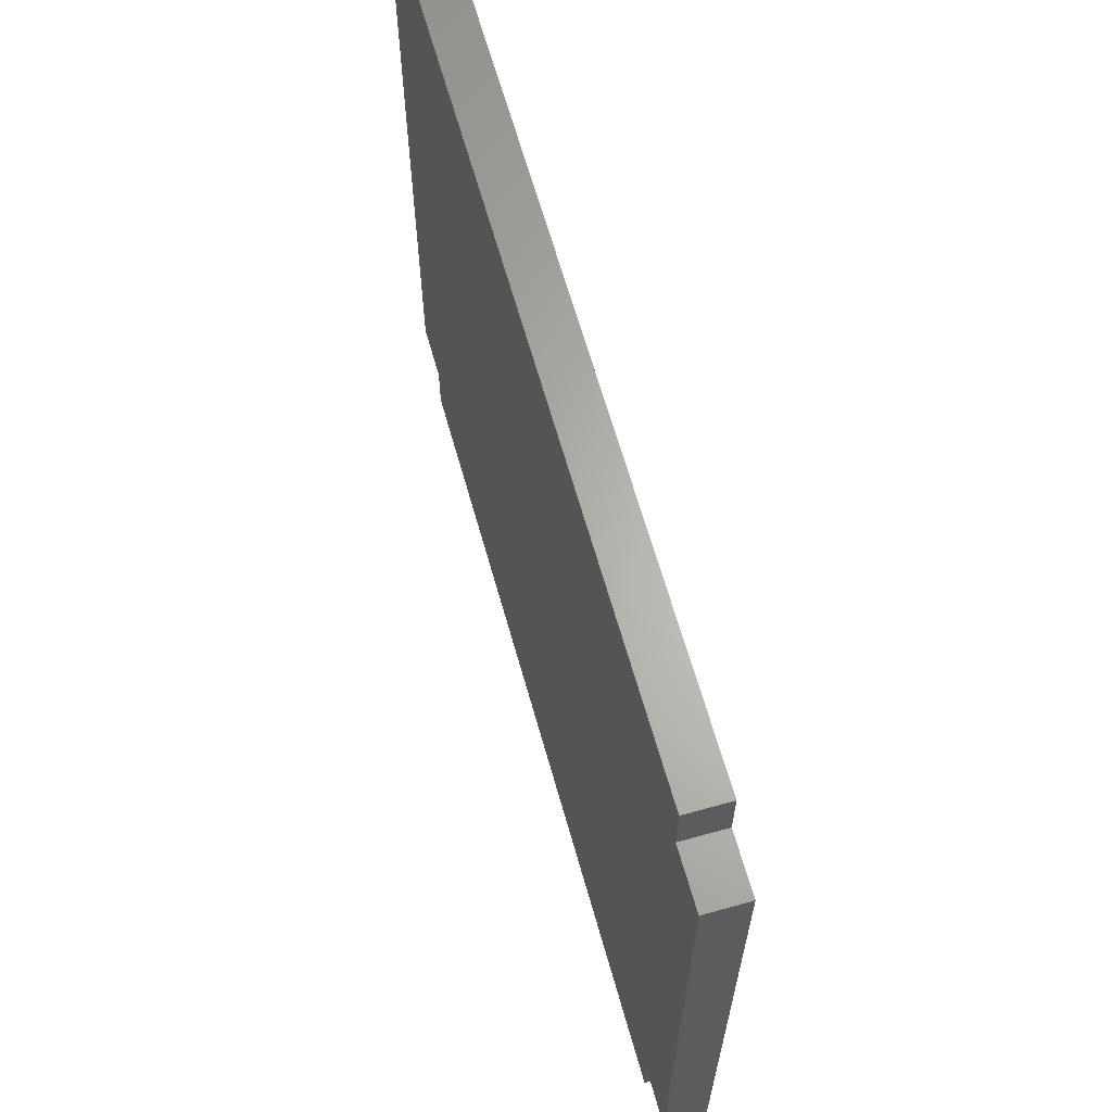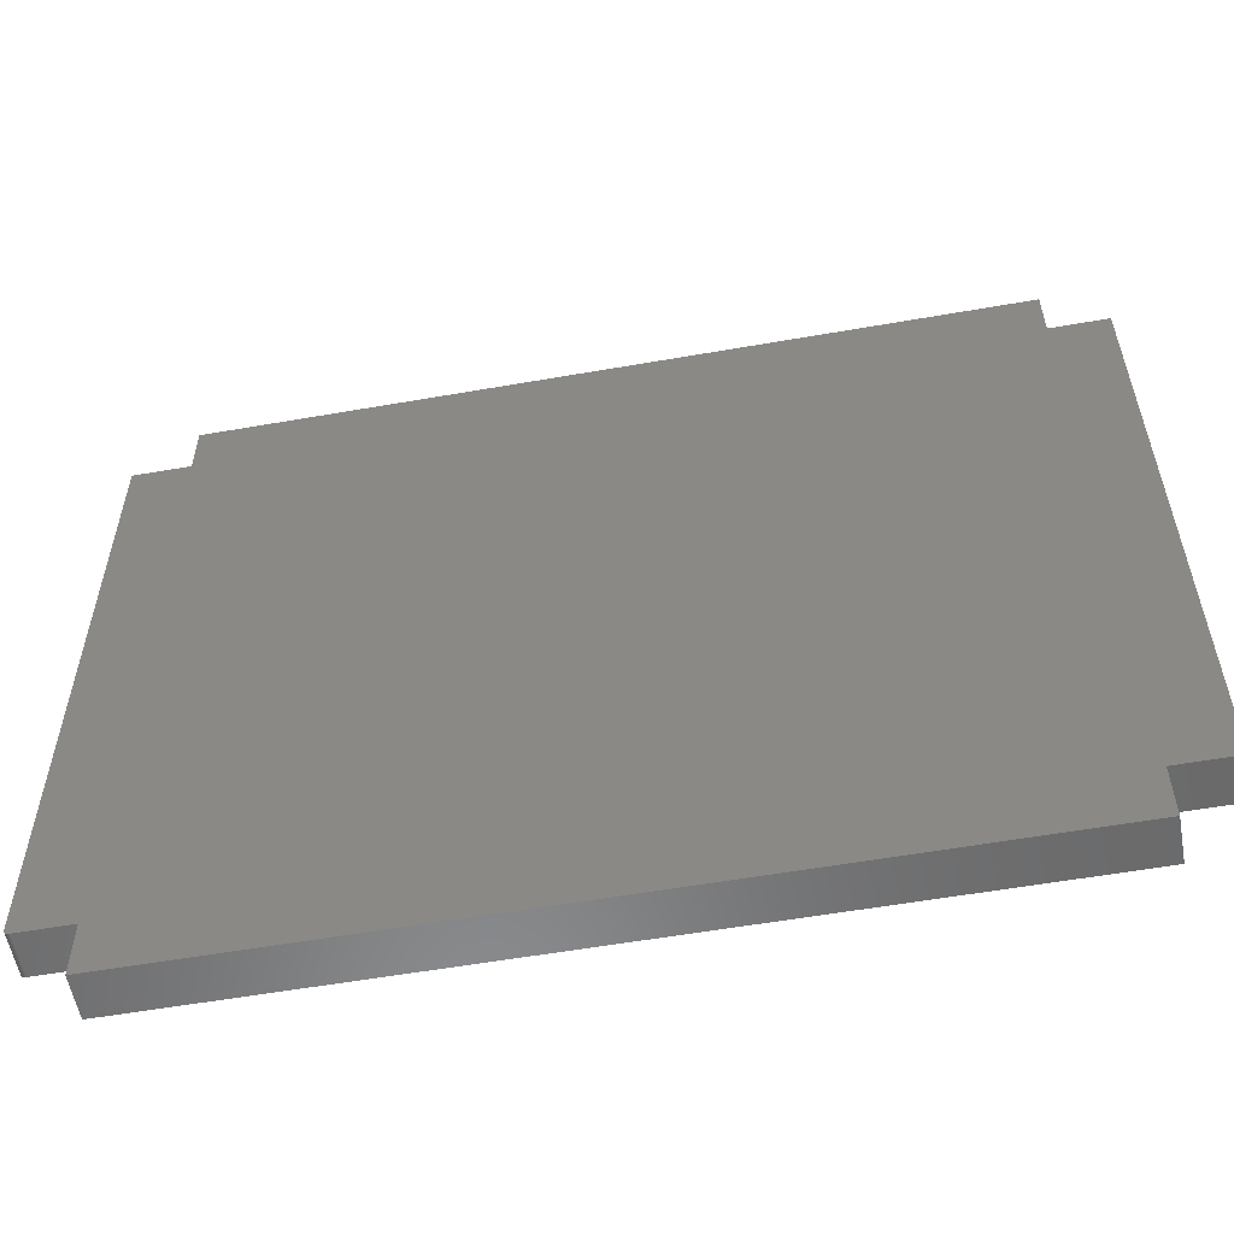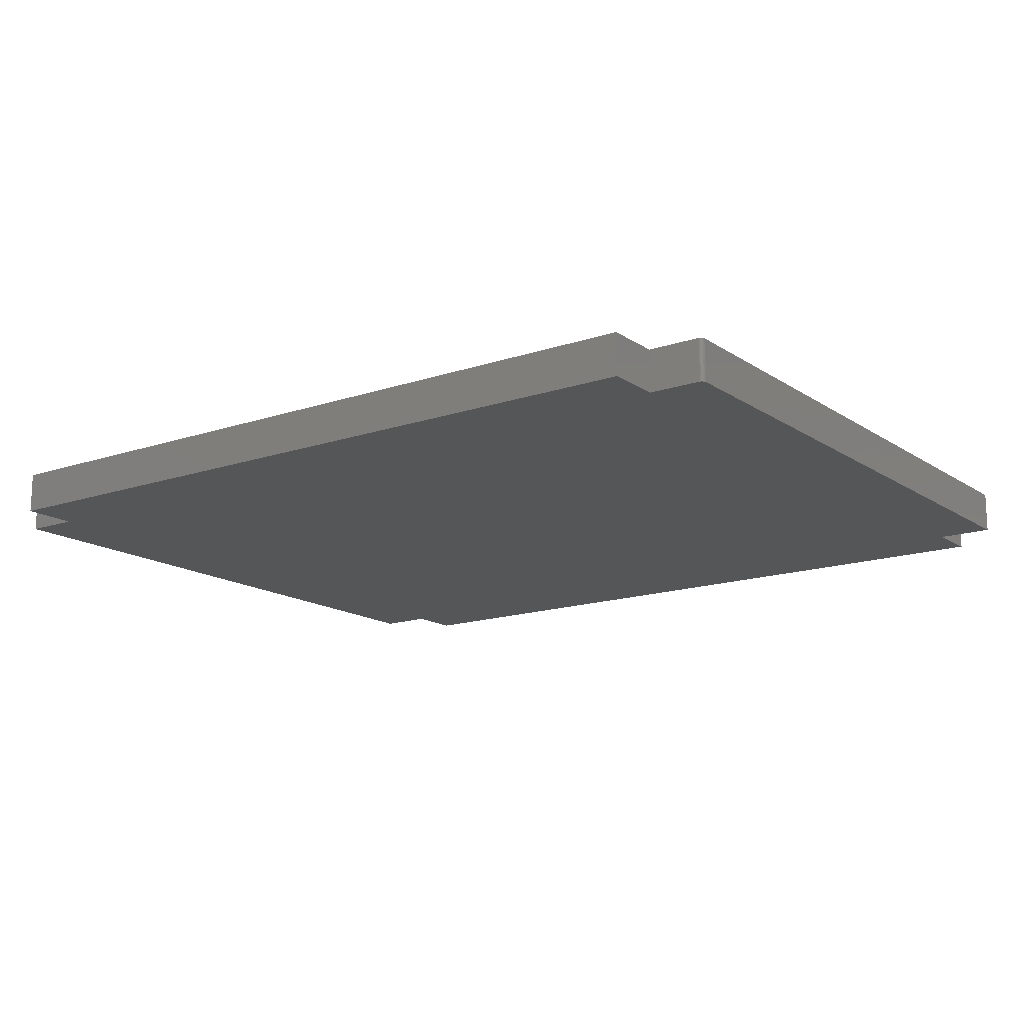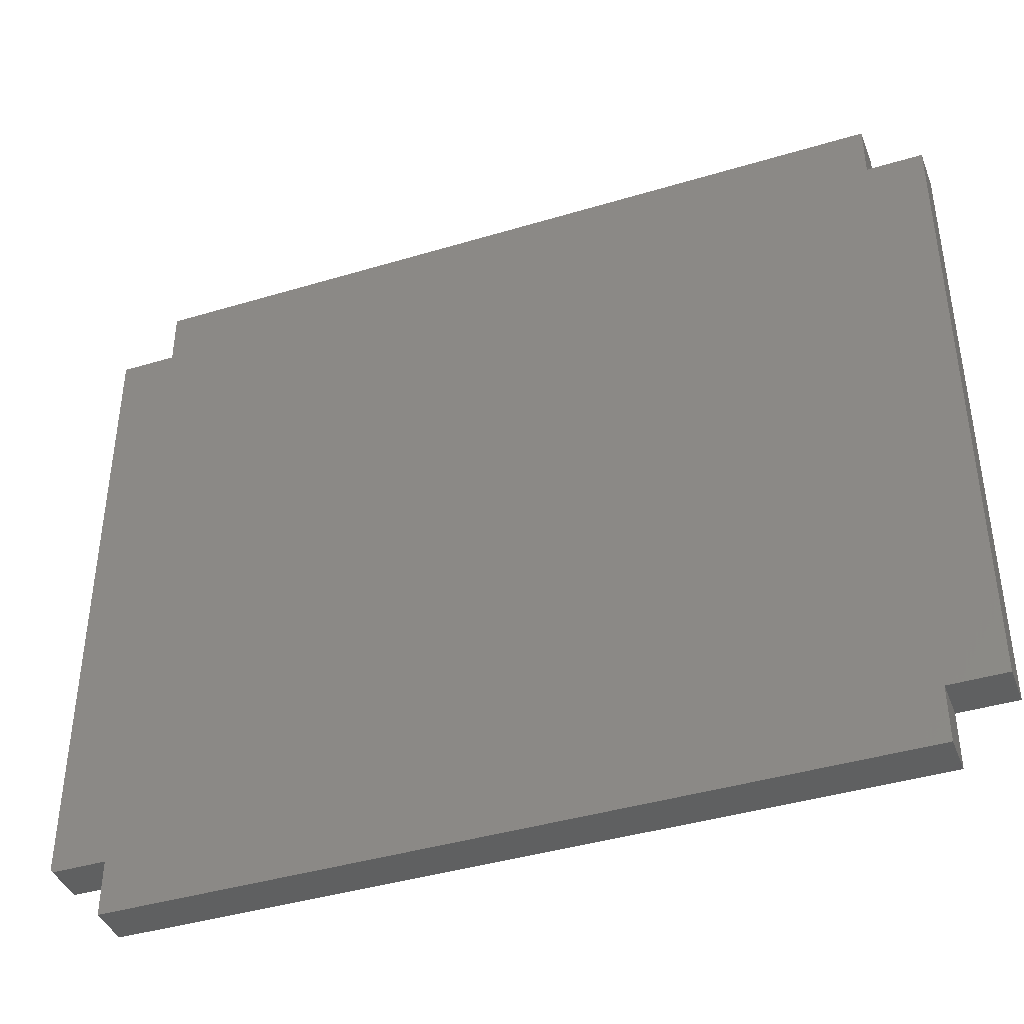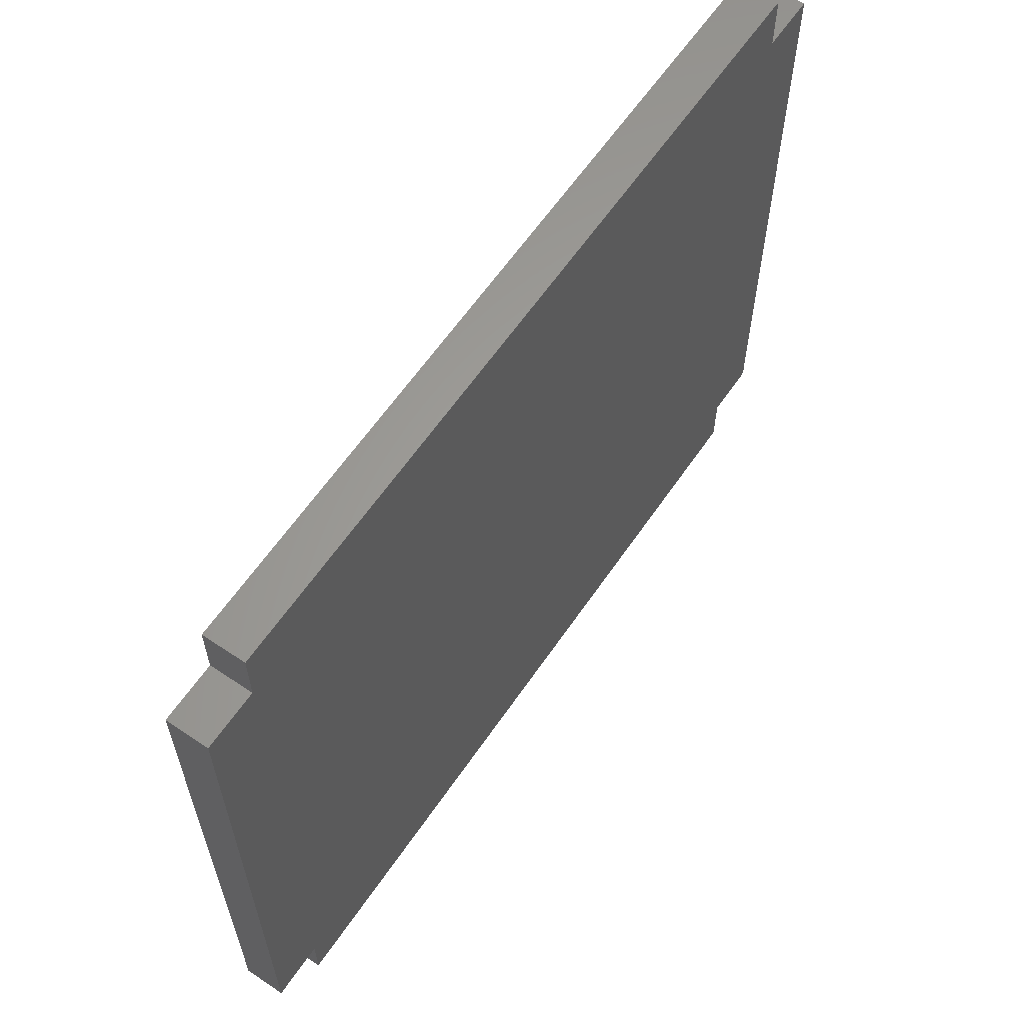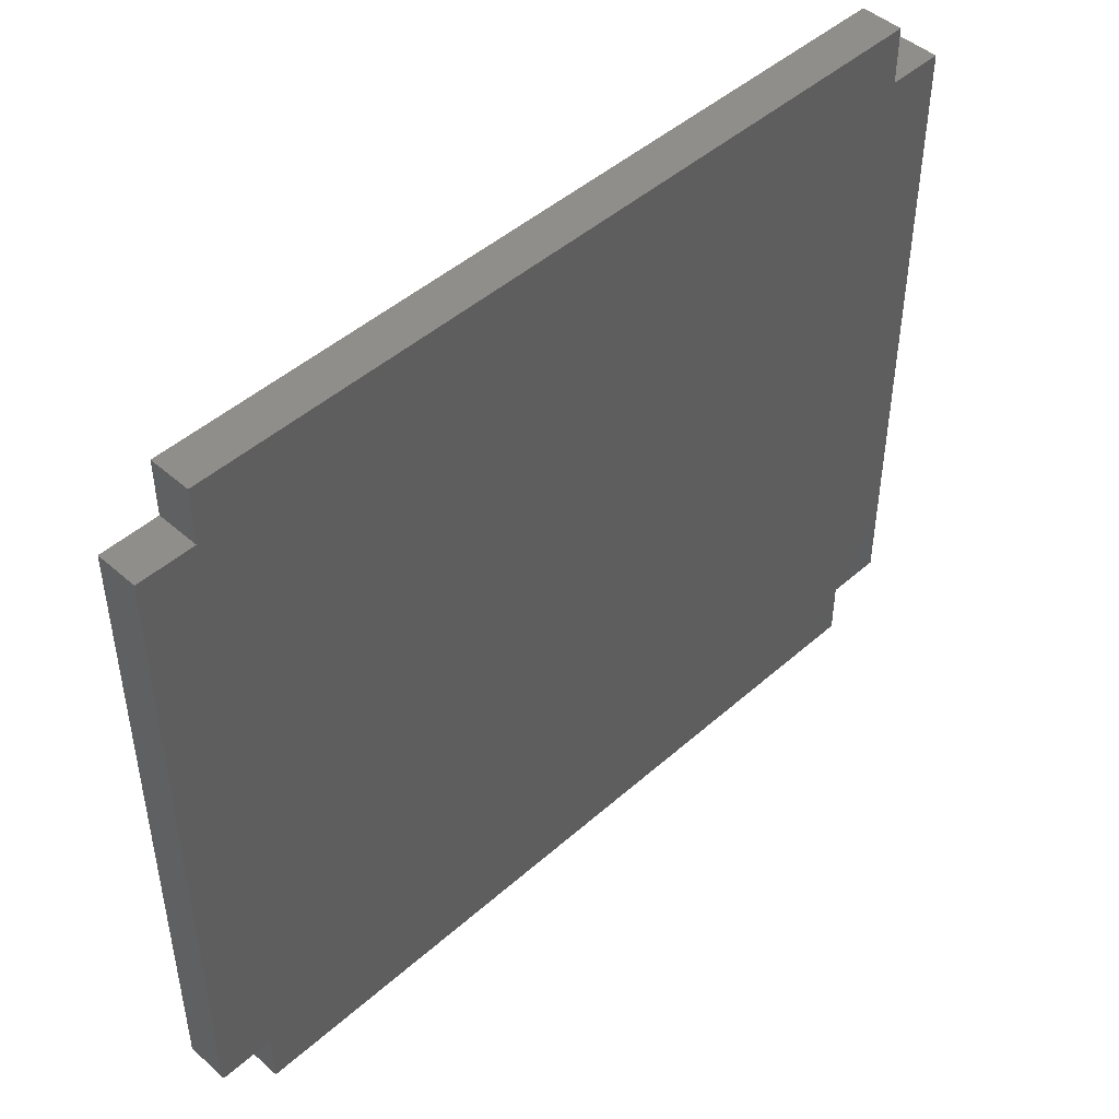
<metadata>
{"format":"stl","ext":"stl","renderer":"f3d","projection":"perspective","resolution":1024,"background":"white","views":[{"elev":64.5,"azim":-105.7,"up":"+Z"},{"elev":-56.5,"azim":10.4,"up":"+Z"},{"elev":-15.3,"azim":-144.2,"up":"+Y"},{"elev":-40.9,"azim":20.2,"up":"+Z"},{"elev":61.8,"azim":124.3,"up":"+Z"},{"elev":46.7,"azim":-45.1,"up":"+Z"}]}
</metadata>
<code>
# stl→obj: 40 verts, 76 faces
v -0.75 -0.07031 -0.5391
v -0.6553 -0.07031 0.5426
v -0.75 -0.07031 0.5426
v -0.7452 -0.07031 -0.5463
v -0.7487 -0.07031 -0.5434
v -0.7465 -0.07031 -0.5456
v -0.7477 -0.07031 -0.5446
v 0.6553 -0.07031 0.5426
v 0.6553 -0.07031 0.6373
v -0.6553 -0.07031 0.6373
v 0.75 -0.07031 0.5426
v -0.7498 -0.07031 -0.5406
v -0.7494 -0.07031 -0.5421
v -0.7437 -0.07031 -0.5467
v -0.7422 -0.07031 -0.5469
v -0.6553 -0.07031 -0.5469
v 0.6553 -0.07031 -0.5469
v 0.75 -0.07031 -0.5469
v -0.6553 -0.07031 -0.6416
v 0.6553 -0.07031 -0.6416
v -0.75 1.21e-16 0.5426
v -0.6553 1.315e-16 0.5426
v -0.75 8.674e-19 -0.5391
v -0.7465 5.317e-19 -0.5456
v -0.7487 5.317e-19 -0.5434
v -0.7452 6.015e-19 -0.5463
v -0.7477 5.081e-19 -0.5446
v 0.6553 2.77e-16 0.5426
v 0.75 2.875e-16 0.5426
v -0.6553 1.42e-16 0.6373
v 0.6553 2.875e-16 0.6373
v 0.75 1.665e-16 -0.5469
v 0.6553 1.56e-16 -0.5469
v -0.6553 1.052e-17 -0.5469
v -0.7422 8.674e-19 -0.5469
v -0.7437 7.148e-19 -0.5467
v -0.7494 6.015e-19 -0.5421
v -0.7498 7.148e-19 -0.5406
v -0.6553 -1.541e-33 -0.6416
v 0.6553 1.455e-16 -0.6416
f 1 2 3
f 4 5 6
f 6 5 7
f 8 9 10
f 8 10 2
f 8 2 1
f 8 1 11
f 11 1 12
f 11 12 13
f 11 13 5
f 11 5 4
f 11 4 14
f 11 14 15
f 11 15 16
f 11 16 17
f 11 17 18
f 19 20 16
f 16 20 17
f 21 22 23
f 24 25 26
f 27 25 24
f 28 29 23
f 28 23 22
f 28 22 30
f 28 30 31
f 29 32 33
f 29 33 34
f 29 34 35
f 29 35 36
f 29 36 26
f 29 26 25
f 29 25 37
f 29 37 38
f 29 38 23
f 39 34 40
f 40 34 33
f 3 21 1
f 1 21 23
f 15 35 16
f 16 35 34
f 35 15 36
f 36 15 14
f 36 14 26
f 26 14 4
f 26 4 24
f 24 4 6
f 24 6 27
f 27 6 7
f 27 7 25
f 25 7 5
f 25 5 37
f 37 5 13
f 37 13 38
f 38 13 12
f 38 12 23
f 23 12 1
f 2 22 3
f 3 22 21
f 10 30 2
f 2 30 22
f 9 31 10
f 10 31 30
f 8 28 9
f 9 28 31
f 11 29 8
f 8 29 28
f 18 32 11
f 11 32 29
f 17 33 18
f 18 33 32
f 20 40 17
f 17 40 33
f 19 39 20
f 20 39 40
f 16 34 19
f 19 34 39

</code>
